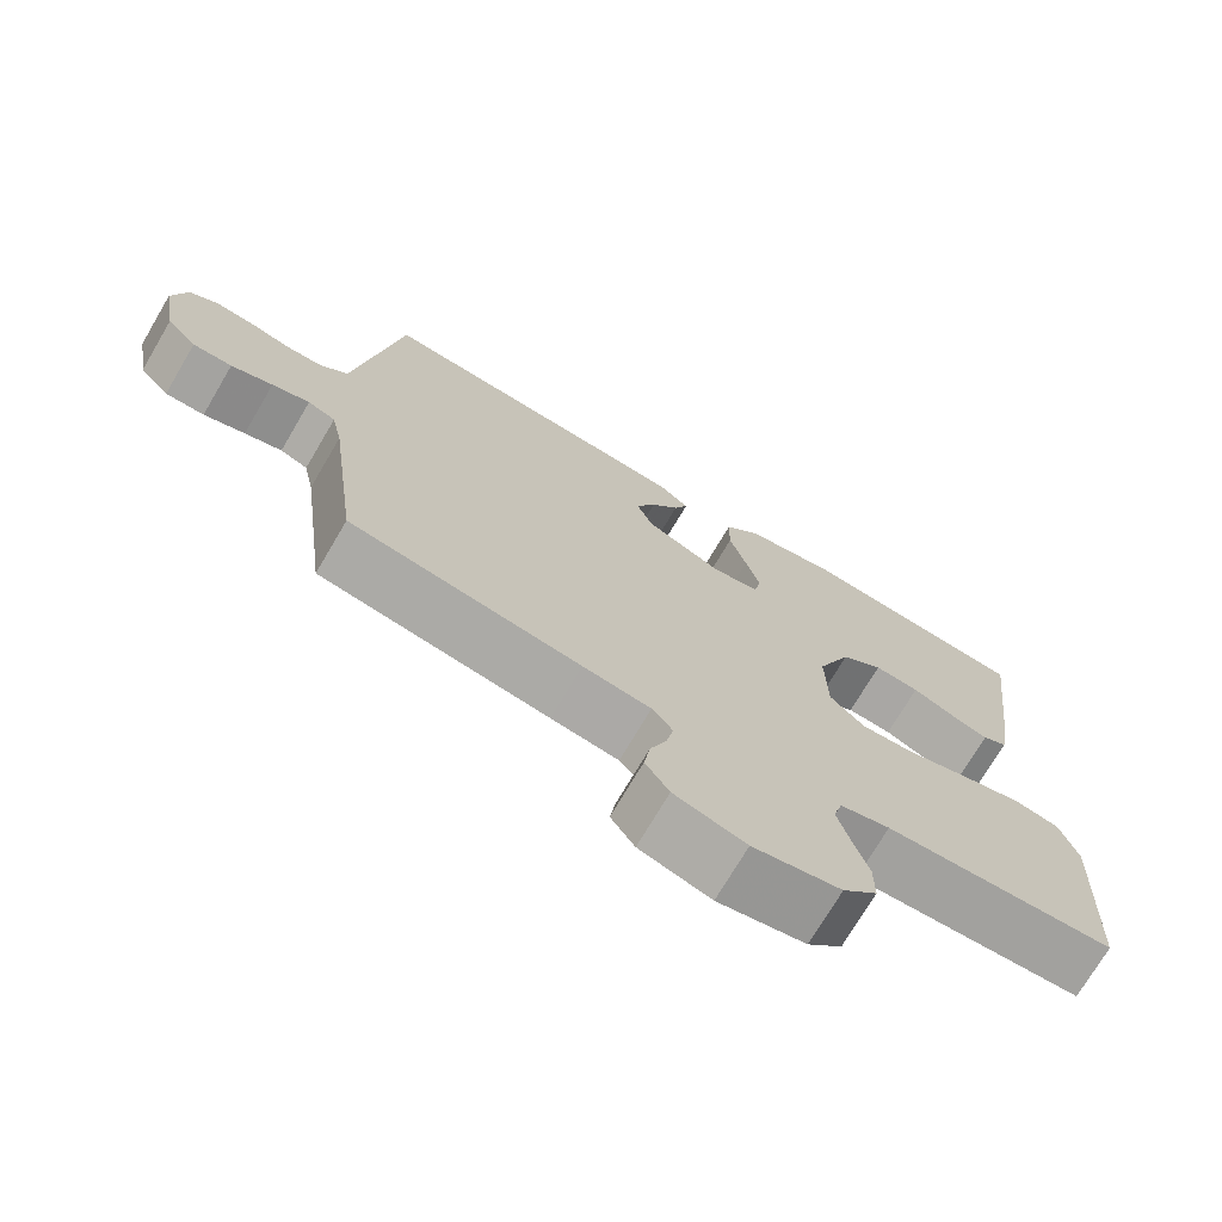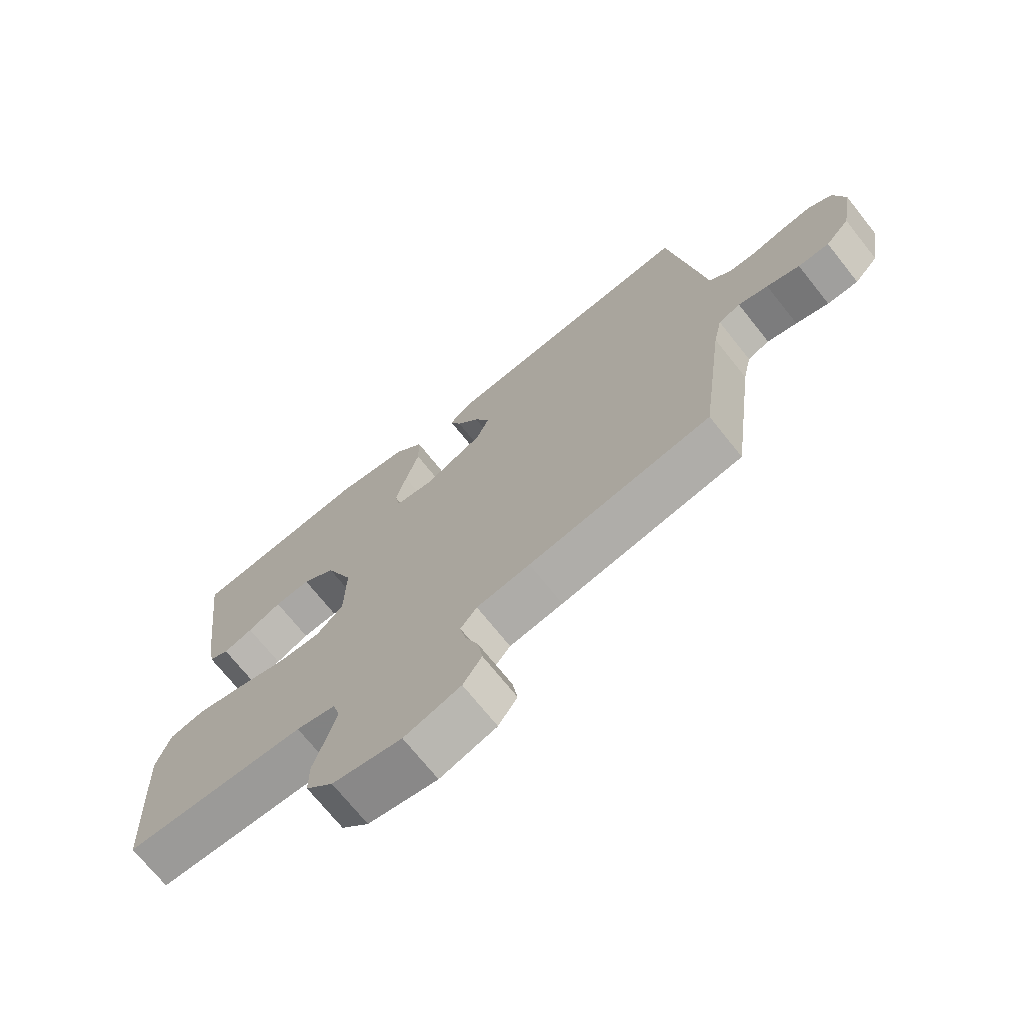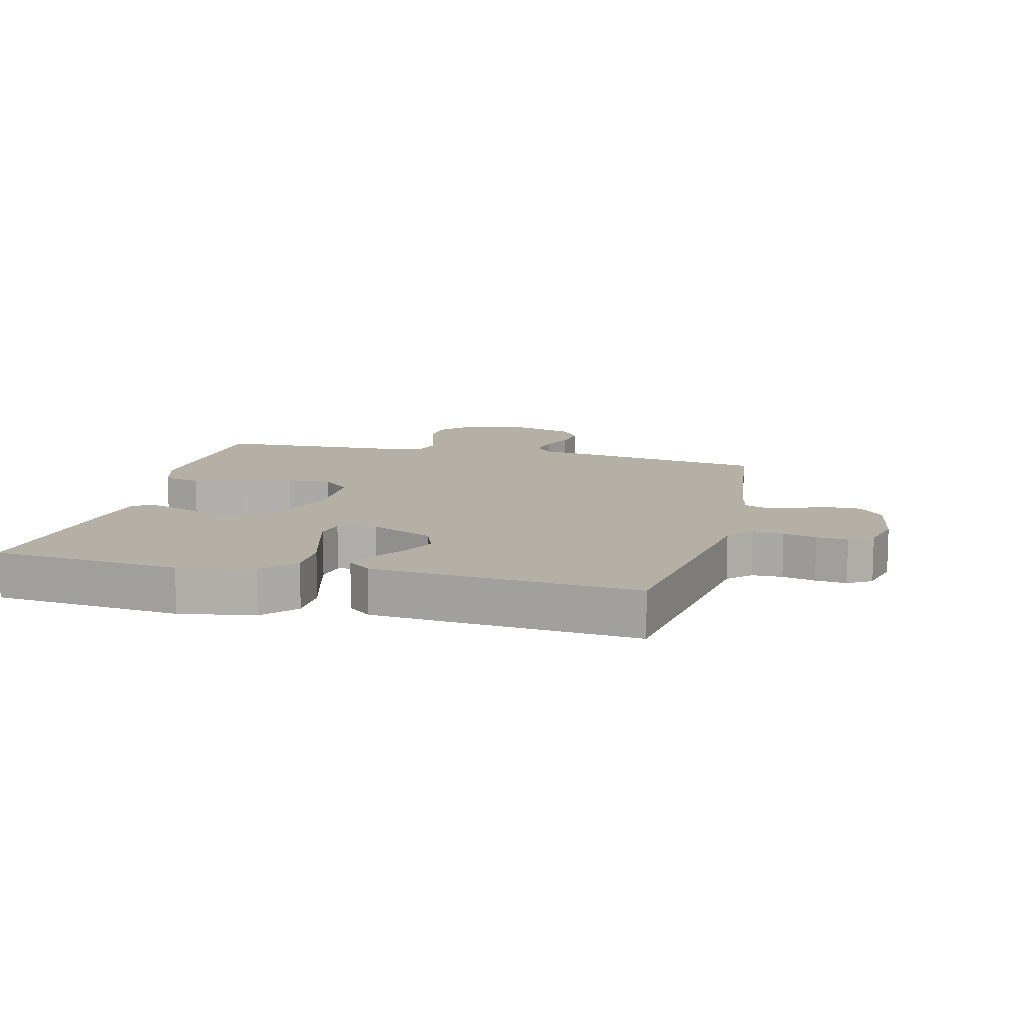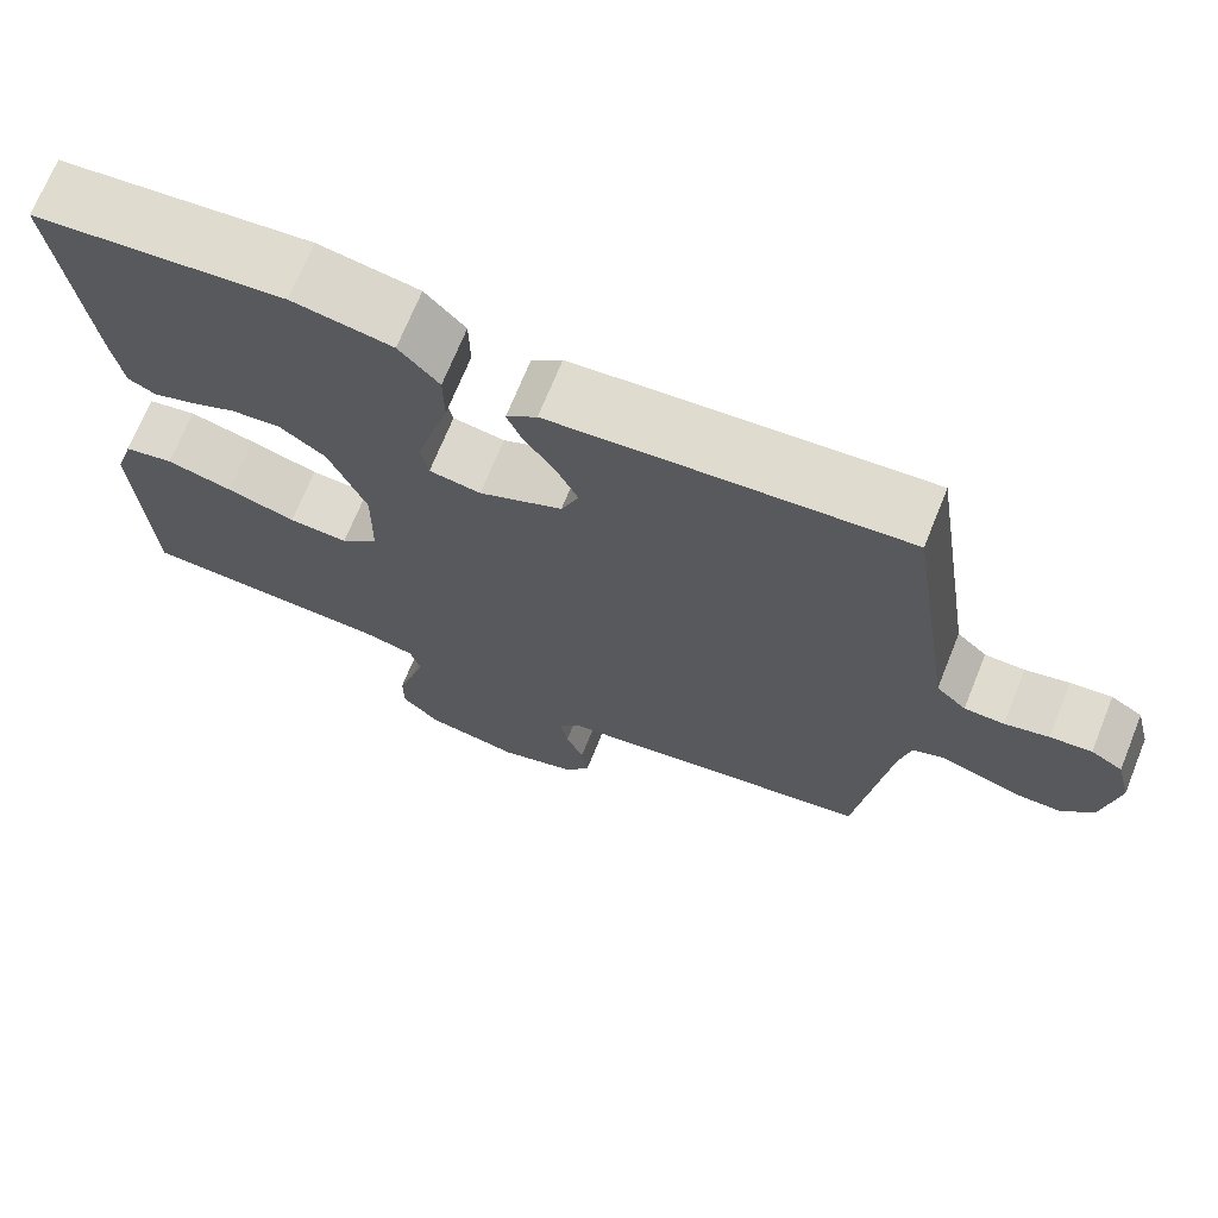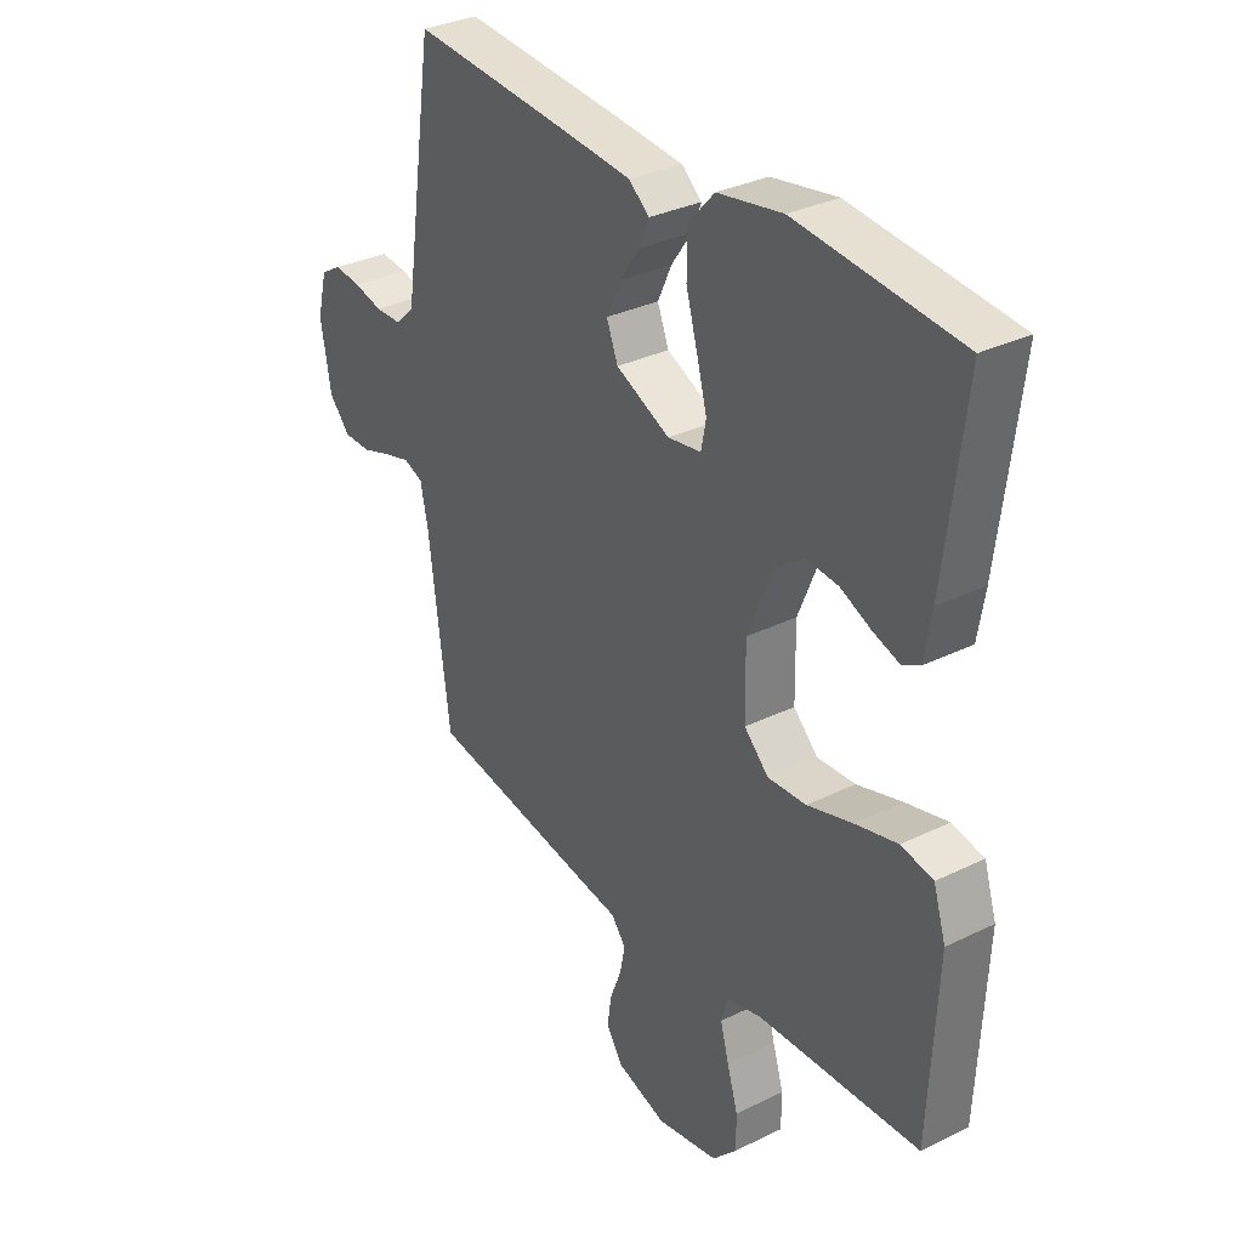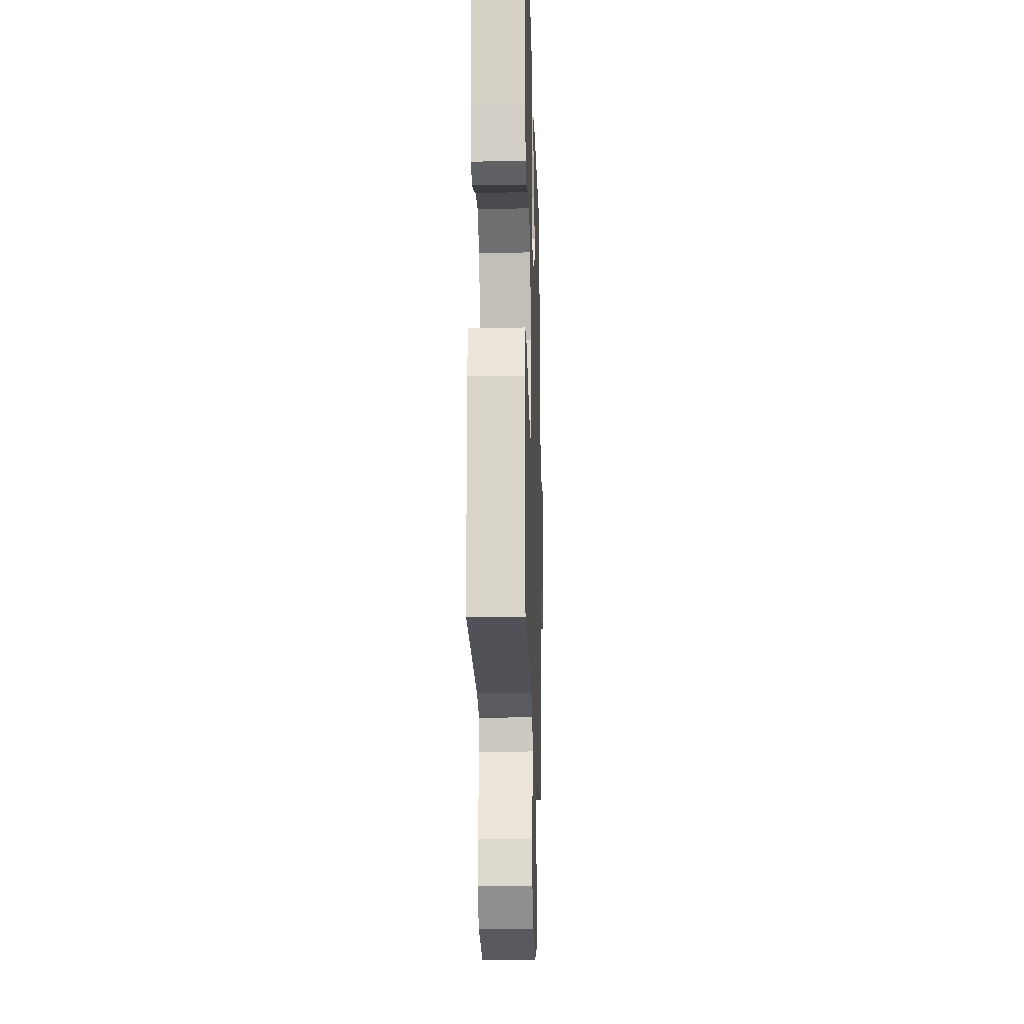
<metadata>
{"format":"obj","ext":"obj","renderer":"f3d","projection":"perspective","resolution":1024,"background":"white","views":[{"elev":-73.0,"azim":149.5,"up":"+Z"},{"elev":-71.3,"azim":38.6,"up":"+Z"},{"elev":11.7,"azim":14.0,"up":"+Y"},{"elev":70.3,"azim":22.0,"up":"+Z"},{"elev":32.4,"azim":-124.4,"up":"+Z"},{"elev":-19.0,"azim":-88.3,"up":"+Z"}]}
</metadata>
<code>
v -0.5 0.07 -0.5
v -0.515 0.07 -0.2
v -0.492 0.07 -0.127
v -0.433 0.07 -0.115
v -0.354 0.07 -0.135
v -0.271 0.07 -0.16
v -0.2 0.07 -0.164
v -0.155 0.07 -0.12
v -0.153 0.07 0
v -0.198 0.07 0.111
v -0.253 0.07 0.151
v -0.312 0.07 0.146
v -0.368 0.07 0.121
v -0.417 0.07 0.105
v -0.45 0.07 0.122
v -0.463 0.07 0.2
v -0.5 0.07 0.5
v -0.2 0.07 0.529
v -0.08 0.07 0.508
v -0.032 0.07 0.455
v -0.031 0.07 0.383
v -0.053 0.07 0.306
v -0.071 0.07 0.238
v -0.062 0.07 0.192
v 0 0.07 0.182
v 0.1 0.07 0.228
v 0.121 0.07 0.281
v 0.095 0.07 0.337
v 0.058 0.07 0.39
v 0.04 0.07 0.434
v 0.077 0.07 0.465
v 0.2 0.07 0.476
v 0.5 0.07 0.5
v 0.545 0.07 0.2
v 0.558 0.07 0.112
v 0.594 0.07 0.078
v 0.642 0.07 0.077
v 0.695 0.07 0.09
v 0.745 0.07 0.095
v 0.783 0.07 0.072
v 0.801 0.07 0
v 0.782 0.07 -0.109
v 0.743 0.07 -0.152
v 0.692 0.07 -0.152
v 0.638 0.07 -0.134
v 0.589 0.07 -0.12
v 0.553 0.07 -0.134
v 0.539 0.07 -0.2
v 0.5 0.07 -0.5
v 0.2 0.07 -0.548
v 0.112 0.07 -0.561
v 0.085 0.07 -0.595
v 0.095 0.07 -0.643
v 0.116 0.07 -0.697
v 0.124 0.07 -0.75
v 0.093 0.07 -0.796
v 0 0.07 -0.825
v -0.114 0.07 -0.803
v -0.159 0.07 -0.756
v -0.159 0.07 -0.695
v -0.139 0.07 -0.63
v -0.123 0.07 -0.572
v -0.135 0.07 -0.529
v -0.2 0.07 -0.513
v -0.5 0 -0.5
v -0.515 0 -0.2
v -0.492 0 -0.127
v -0.433 0 -0.115
v -0.354 0 -0.135
v -0.271 0 -0.16
v -0.2 0 -0.164
v -0.155 0 -0.12
v -0.153 0 0
v -0.198 0 0.111
v -0.253 0 0.151
v -0.312 0 0.146
v -0.368 0 0.121
v -0.417 0 0.105
v -0.45 0 0.122
v -0.463 0 0.2
v -0.5 0 0.5
v -0.2 0 0.529
v -0.08 0 0.508
v -0.032 0 0.455
v -0.031 0 0.383
v -0.053 0 0.306
v -0.071 0 0.238
v -0.062 0 0.192
v 0 0 0.182
v 0.1 0 0.228
v 0.121 0 0.281
v 0.095 0 0.337
v 0.058 0 0.39
v 0.04 0 0.434
v 0.077 0 0.465
v 0.2 0 0.476
v 0.5 0 0.5
v 0.545 0 0.2
v 0.558 0 0.112
v 0.594 0 0.078
v 0.642 0 0.077
v 0.695 0 0.09
v 0.745 0 0.095
v 0.783 0 0.072
v 0.801 0 0
v 0.782 0 -0.109
v 0.743 0 -0.152
v 0.692 0 -0.152
v 0.638 0 -0.134
v 0.589 0 -0.12
v 0.553 0 -0.134
v 0.539 0 -0.2
v 0.5 0 -0.5
v 0.2 0 -0.548
v 0.112 0 -0.561
v 0.085 0 -0.595
v 0.095 0 -0.643
v 0.116 0 -0.697
v 0.124 0 -0.75
v 0.093 0 -0.796
v 0 0 -0.825
v -0.114 0 -0.803
v -0.159 0 -0.756
v -0.159 0 -0.695
v -0.139 0 -0.63
v -0.123 0 -0.572
v -0.135 0 -0.529
v -0.2 0 -0.513
f 59 60 61
f 58 59 61
f 57 58 61
f 56 57 61
f 55 56 61
f 54 55 61
f 53 54 61
f 52 53 61 62
f 51 52 62 63
f 51 63 64
f 50 51 64
f 49 50 64
f 48 49 64
f 43 44 45
f 42 43 45
f 41 42 45
f 40 41 45
f 39 40 45
f 38 39 45
f 37 38 45
f 36 37 45 46
f 35 36 46 47
f 35 47 48
f 34 35 48
f 33 34 48
f 32 33 48
f 31 32 48
f 30 31 48
f 29 30 48
f 28 29 48
f 20 21 22
f 19 20 22
f 18 19 22
f 17 18 22
f 16 17 22
f 15 16 22
f 14 15 22
f 13 14 22
f 12 13 22
f 11 12 22 23
f 10 11 23 24
f 4 5 6
f 3 4 6
f 2 3 6
f 1 2 6
f 64 1 6
f 64 6 7
f 48 64 7 8
f 27 28 48
f 26 27 48
f 48 8 9
f 26 48 9
f 25 26 9
f 9 10 24 25
f 125 124 123
f 125 123 122
f 125 122 121
f 125 121 120
f 125 120 119
f 125 119 118
f 125 118 117
f 126 125 117 116
f 127 126 116 115
f 128 127 115
f 128 115 114
f 128 114 113
f 128 113 112
f 109 108 107
f 109 107 106
f 109 106 105
f 109 105 104
f 109 104 103
f 109 103 102
f 109 102 101
f 110 109 101 100
f 111 110 100 99
f 112 111 99
f 112 99 98
f 112 98 97
f 112 97 96
f 112 96 95
f 112 95 94
f 112 94 93
f 112 93 92
f 86 85 84
f 86 84 83
f 86 83 82
f 86 82 81
f 86 81 80
f 86 80 79
f 86 79 78
f 86 78 77
f 86 77 76
f 87 86 76 75
f 88 87 75 74
f 70 69 68
f 70 68 67
f 70 67 66
f 70 66 65
f 70 65 128
f 71 70 128
f 72 71 128 112
f 112 92 91
f 112 91 90
f 73 72 112
f 73 112 90
f 73 90 89
f 89 88 74 73
f 1 65 66 2
f 2 66 67 3
f 3 67 68 4
f 4 68 69 5
f 5 69 70 6
f 6 70 71 7
f 7 71 72 8
f 8 72 73 9
f 9 73 74 10
f 10 74 75 11
f 11 75 76 12
f 12 76 77 13
f 13 77 78 14
f 14 78 79 15
f 15 79 80 16
f 16 80 81 17
f 17 81 82 18
f 18 82 83 19
f 19 83 84 20
f 20 84 85 21
f 21 85 86 22
f 22 86 87 23
f 23 87 88 24
f 24 88 89 25
f 25 89 90 26
f 26 90 91 27
f 27 91 92 28
f 28 92 93 29
f 29 93 94 30
f 30 94 95 31
f 31 95 96 32
f 32 96 97 33
f 33 97 98 34
f 34 98 99 35
f 35 99 100 36
f 36 100 101 37
f 37 101 102 38
f 38 102 103 39
f 39 103 104 40
f 40 104 105 41
f 41 105 106 42
f 42 106 107 43
f 43 107 108 44
f 44 108 109 45
f 45 109 110 46
f 46 110 111 47
f 47 111 112 48
f 48 112 113 49
f 49 113 114 50
f 50 114 115 51
f 51 115 116 52
f 52 116 117 53
f 53 117 118 54
f 54 118 119 55
f 55 119 120 56
f 56 120 121 57
f 57 121 122 58
f 58 122 123 59
f 59 123 124 60
f 60 124 125 61
f 61 125 126 62
f 62 126 127 63
f 63 127 128 64
f 64 128 65 1

</code>
